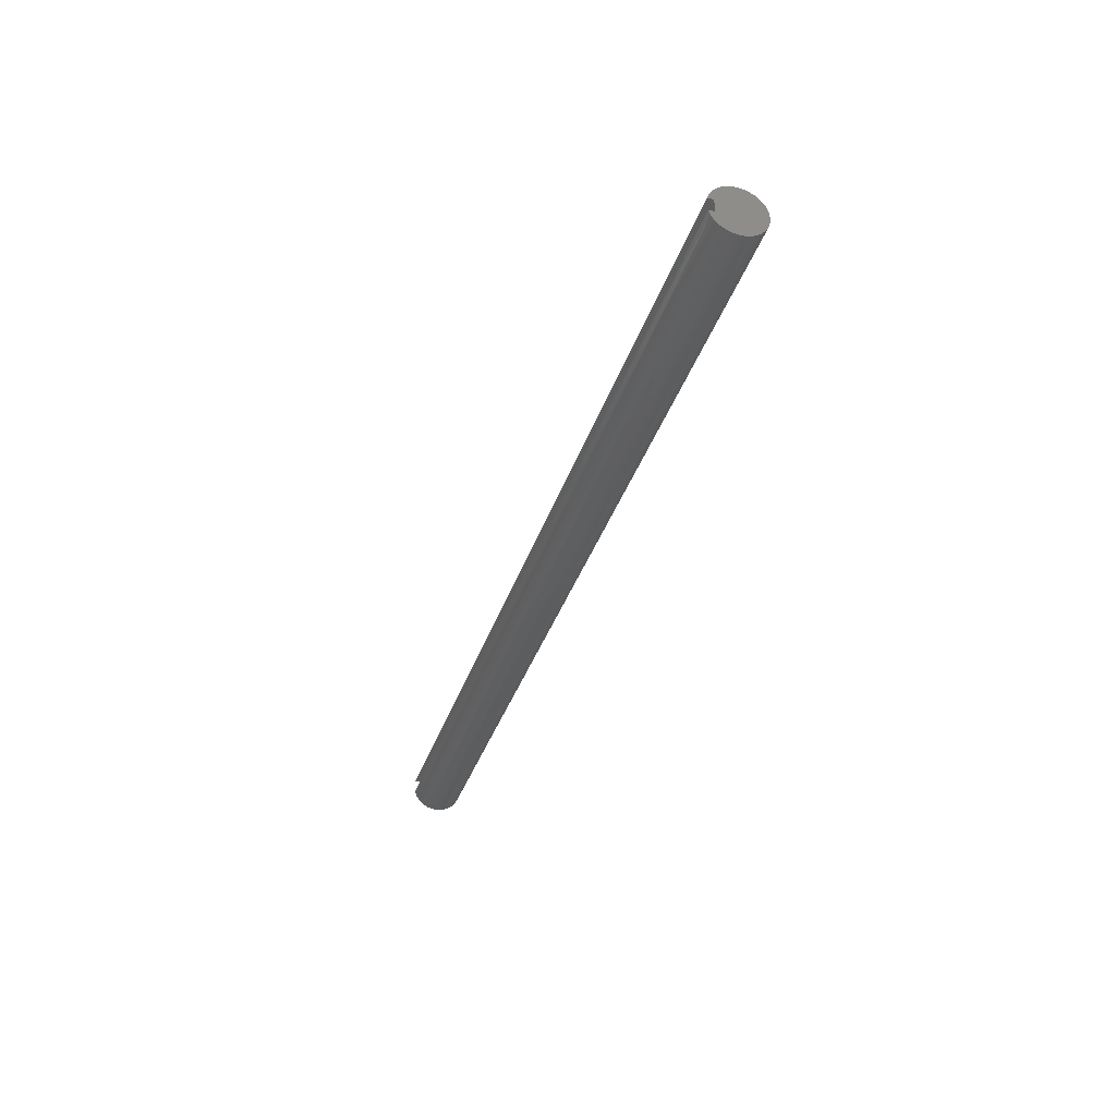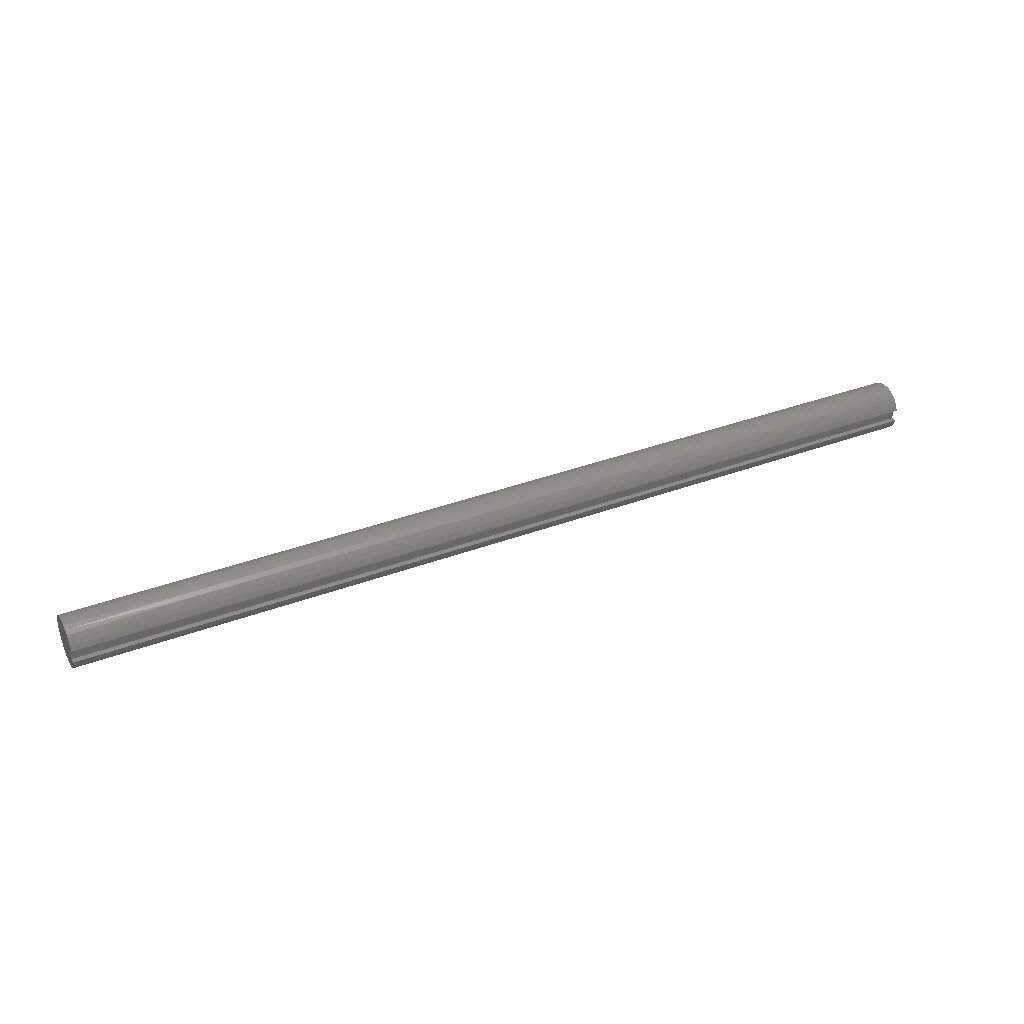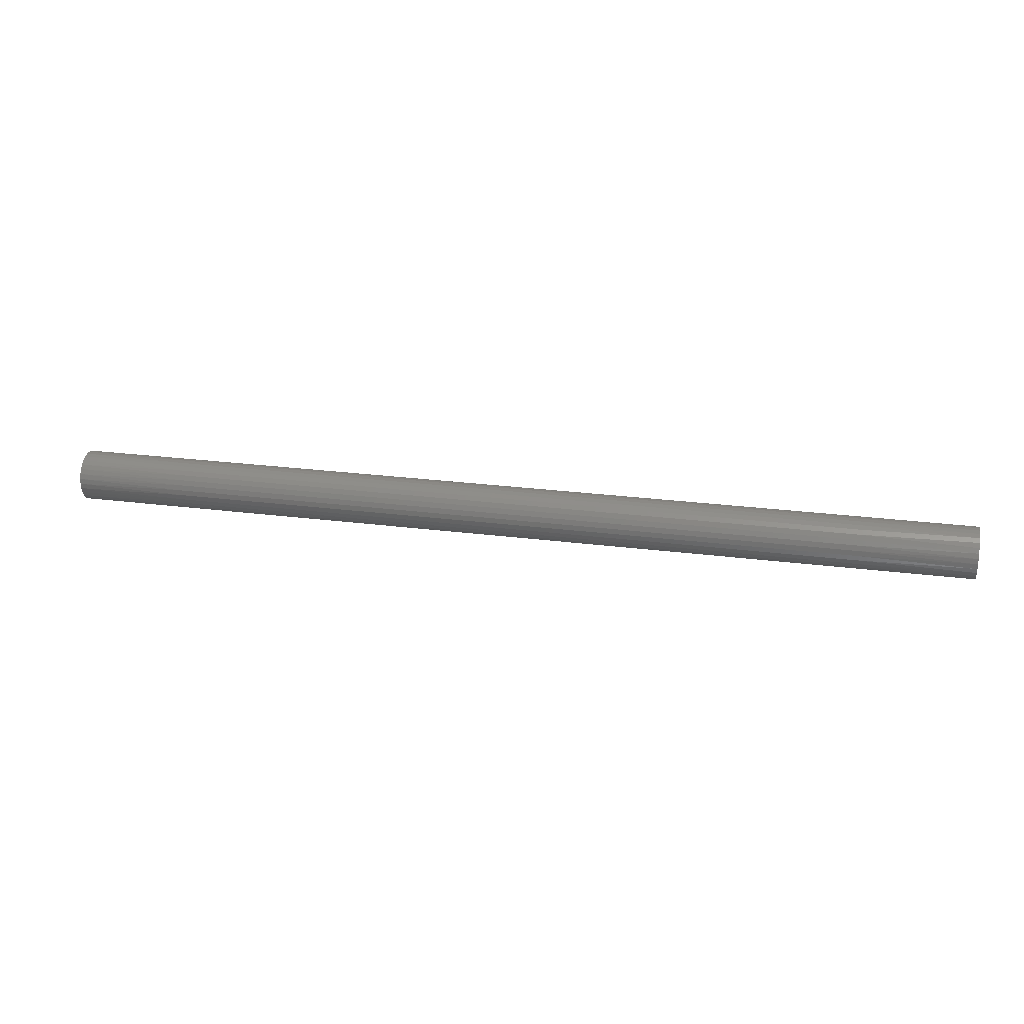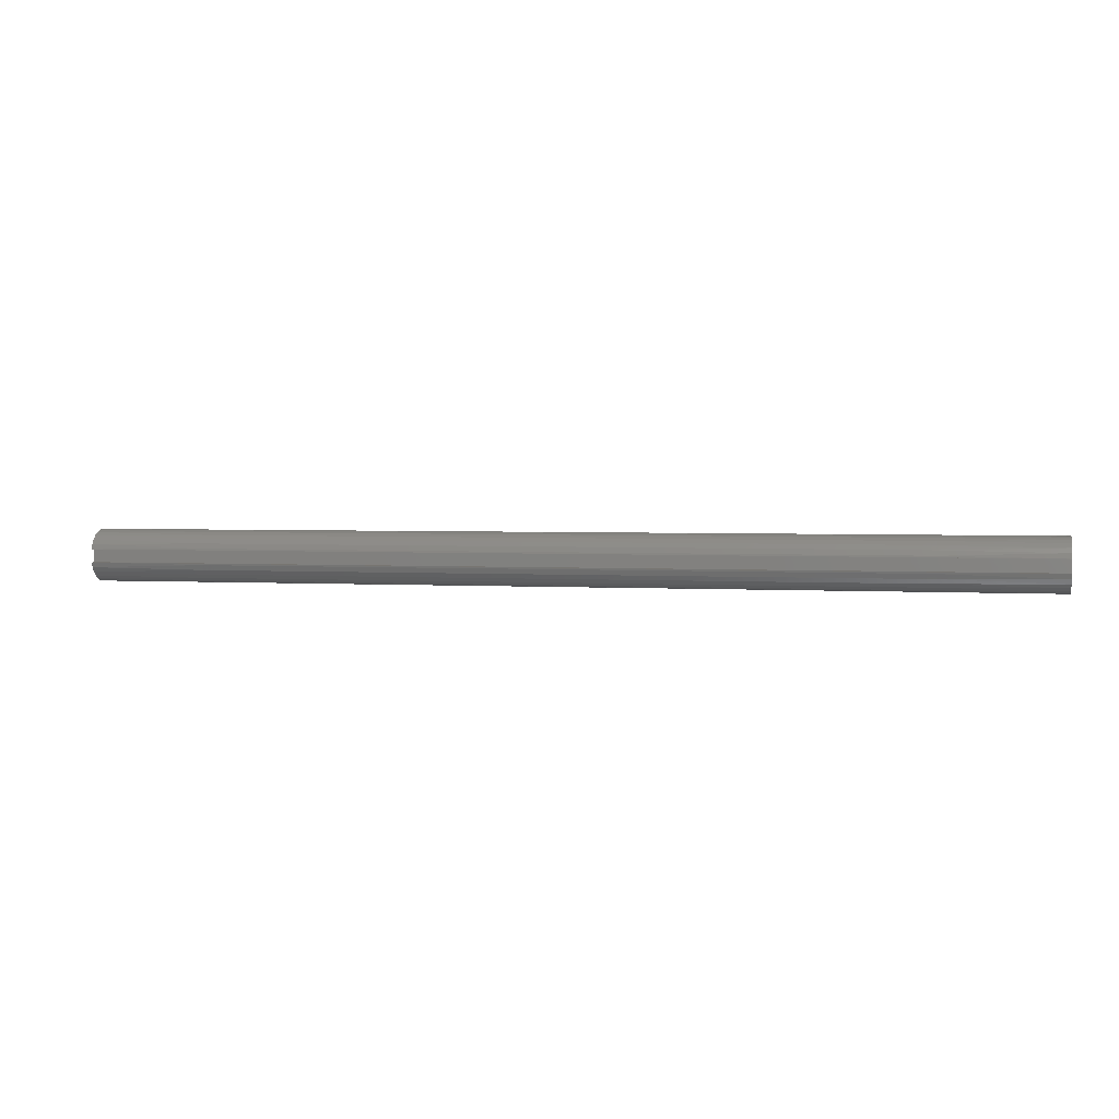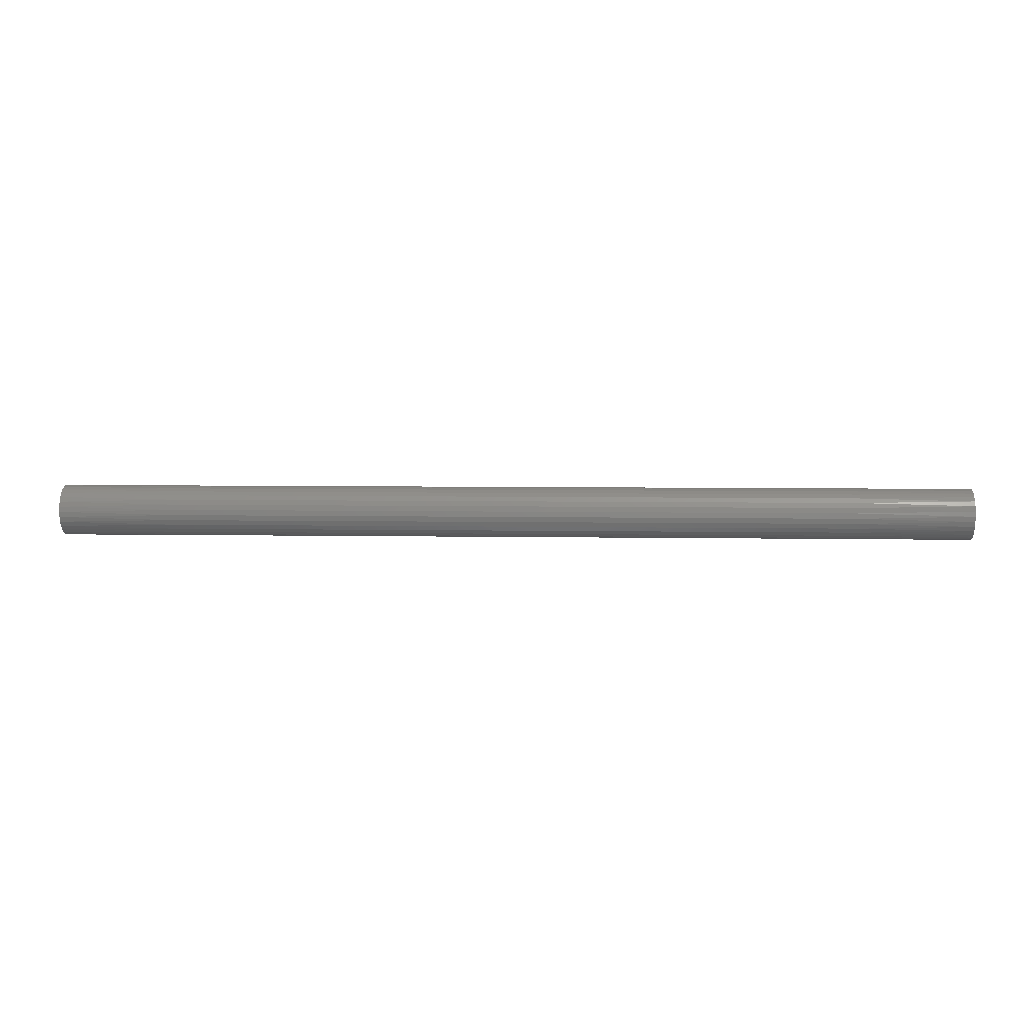
<metadata>
{"format":"stl","ext":"stl","renderer":"f3d","projection":"perspective","resolution":1024,"background":"white","views":[{"elev":-36.1,"azim":-107.1,"up":"+Z"},{"elev":35.5,"azim":153.5,"up":"+Z"},{"elev":24.2,"azim":12.2,"up":"+Z"},{"elev":2.7,"azim":-167.2,"up":"+Z"},{"elev":5.3,"azim":3.3,"up":"+Z"}]}
</metadata>
<code>
# stl→obj: 258 verts, 512 faces
v 0 0.75 0.25
v 36 0.75 0.25
v 0 0.75 -0.25
v 36 0.75 -0.25
v 0 0.9682 -0.25
v 36 0.9682 -0.25
v 0 0.8965 0.4431
v 4.5 0.9511 0.309
v 0 0.9682 0.25
v 9 0.9511 0.309
v 13.5 0.9511 0.309
v 13.5 0.866 0.5
v 18 0.866 0.5
v 18 0.7431 0.6691
v 22.5 0.7431 0.6691
v 22.5 0.5878 0.809
v 27 0.5878 0.809
v 27 0.4067 0.9135
v 31.5 0.4067 0.9135
v 31.5 0.2079 0.9781
v 36 0.2825 0.9593
v 36 0.07992 0.9968
v 31.5 -0 1
v 36 -0.126 0.992
v 31.5 -0.2079 0.9781
v 36 -0.3266 0.9452
v 31.5 -0.4067 0.9135
v 36 -0.5133 0.8582
v 31.5 -0.5878 0.809
v 36 -0.6783 0.7348
v 31.5 -0.7431 0.6691
v 36 -0.8144 0.5803
v 31.5 -0.866 0.5
v 36 -0.916 0.4011
v 31.5 -0.9511 0.309
v 36 -0.9788 0.2049
v 31.5 -0.9945 0.1045
v 36 -1 0
v 31.5 -0.9945 -0.1045
v 36 -0.9788 -0.2049
v 31.5 -0.9511 -0.309
v 36 -0.916 -0.4011
v 31.5 -0.866 -0.5
v 36 -0.8144 -0.5803
v 31.5 -0.7431 -0.6691
v 36 -0.6783 -0.7348
v 31.5 -0.5878 -0.809
v 36 -0.5133 -0.8582
v 31.5 -0.4067 -0.9135
v 36 -0.3266 -0.9452
v 31.5 -0.2079 -0.9781
v 36 -0.126 -0.992
v 31.5 0 -1
v 36 0.07992 -0.9968
v 31.5 0.2079 -0.9781
v 36 0.2825 -0.9593
v 31.5 0.4067 -0.9135
v 36 0.473 -0.8811
v 31.5 0.5878 -0.809
v 36 0.6435 -0.7654
v 31.5 0.7431 -0.6691
v 36 0.7867 -0.6174
v 31.5 0.866 -0.5
v 36 0.8965 -0.4431
v 31.5 0.9511 -0.309
v 27 0.9511 -0.309
v 22.5 0.9511 -0.309
v 22.5 0.866 -0.5
v 18 0.866 -0.5
v 18 0.7431 -0.6691
v 13.5 0.7431 -0.6691
v 13.5 0.5878 -0.809
v 9 0.5878 -0.809
v 9 0.4067 -0.9135
v 4.5 0.4067 -0.9135
v 4.5 0.2079 -0.9781
v 0 0.2825 -0.9593
v 0 0.07992 -0.9968
v 4.5 0 -1
v 0 -0.126 -0.992
v 4.5 -0.2079 -0.9781
v 0 -0.3266 -0.9452
v 4.5 -0.4067 -0.9135
v 0 -0.5133 -0.8582
v 4.5 -0.5878 -0.809
v 0 -0.6783 -0.7348
v 4.5 -0.7431 -0.6691
v 0 -0.8144 -0.5803
v 4.5 -0.866 -0.5
v 0 -0.916 -0.4011
v 4.5 -0.9511 -0.309
v 0 -0.9788 -0.2049
v 4.5 -0.9945 -0.1045
v 0 -1 0
v 4.5 -0.9945 0.1045
v 0 -0.9788 0.2049
v 4.5 -0.9511 0.309
v 0 -0.916 0.4011
v 4.5 -0.866 0.5
v 0 -0.8144 0.5803
v 4.5 -0.7431 0.6691
v 0 -0.6783 0.7348
v 4.5 -0.5878 0.809
v 0 -0.5133 0.8582
v 4.5 -0.4067 0.9135
v 0 -0.3266 0.9452
v 4.5 -0.2079 0.9781
v 0 -0.126 0.992
v 4.5 0 1
v 0 0.07992 0.9968
v 4.5 0.2079 0.9781
v 0 0.2825 0.9593
v 4.5 0.4067 0.9135
v 0 0.473 0.8811
v 4.5 0.5878 0.809
v 0 0.6435 0.7654
v 4.5 0.7431 0.6691
v 0 0.7867 0.6174
v 4.5 0.866 0.5
v 0 0.473 -0.8811
v 4.5 0.5878 -0.809
v 9 0.7431 -0.6691
v 13.5 0.866 -0.5
v 18 0.9511 -0.309
v 0 0.6435 -0.7654
v 4.5 0.7431 -0.6691
v 9 0.866 -0.5
v 13.5 0.9511 -0.309
v 0 0.7867 -0.6174
v 4.5 0.866 -0.5
v 9 0.9511 -0.309
v 0 0.8965 -0.4431
v 4.5 0.9511 -0.309
v 36 0.473 0.8811
v 31.5 0.5878 0.809
v 27 0.7431 0.6691
v 22.5 0.866 0.5
v 18 0.9511 0.309
v 36 0.6435 0.7654
v 31.5 0.7431 0.6691
v 27 0.866 0.5
v 22.5 0.9511 0.309
v 36 0.9682 0.25
v 36 0.7867 0.6174
v 31.5 0.866 0.5
v 27 0.9511 0.309
v 36 0.8965 0.4431
v 31.5 0.9511 0.309
v 9 0 1
v 9 0.2079 0.9781
v 9 0.4067 0.9135
v 9 0.5878 0.809
v 9 0.7431 0.6691
v 9 0.866 0.5
v 13.5 0 1
v 13.5 0.2079 0.9781
v 13.5 0.4067 0.9135
v 13.5 0.5878 0.809
v 13.5 0.7431 0.6691
v 9 -0.2079 0.9781
v 9 -0.4067 0.9135
v 9 -0.5878 0.809
v 9 -0.7431 0.6691
v 9 -0.866 0.5
v 9 -0.9511 0.309
v 9 -0.9945 0.1045
v 9 -0.9945 -0.1045
v 9 -0.9511 -0.309
v 9 -0.866 -0.5
v 9 -0.7431 -0.6691
v 9 -0.5878 -0.809
v 9 -0.4067 -0.9135
v 9 -0.2079 -0.9781
v 9 0 -1
v 9 0.2079 -0.9781
v 18 0 1
v 18 0.2079 0.9781
v 18 0.4067 0.9135
v 18 0.5878 0.809
v 13.5 -0.2079 0.9781
v 13.5 -0.4067 0.9135
v 13.5 -0.5878 0.809
v 13.5 -0.7431 0.6691
v 13.5 -0.866 0.5
v 13.5 -0.9511 0.309
v 13.5 -0.9945 0.1045
v 13.5 -0.9945 -0.1045
v 13.5 -0.9511 -0.309
v 13.5 -0.866 -0.5
v 13.5 -0.7431 -0.6691
v 13.5 -0.5878 -0.809
v 13.5 -0.4067 -0.9135
v 13.5 -0.2079 -0.9781
v 13.5 0 -1
v 13.5 0.2079 -0.9781
v 13.5 0.4067 -0.9135
v 22.5 0 1
v 22.5 0.2079 0.9781
v 22.5 0.4067 0.9135
v 18 -0.2079 0.9781
v 18 -0.4067 0.9135
v 18 -0.5878 0.809
v 18 -0.7431 0.6691
v 18 -0.866 0.5
v 18 -0.9511 0.309
v 18 -0.9945 0.1045
v 18 -0.9945 -0.1045
v 18 -0.9511 -0.309
v 18 -0.866 -0.5
v 18 -0.7431 -0.6691
v 18 -0.5878 -0.809
v 18 -0.4067 -0.9135
v 18 -0.2079 -0.9781
v 18 0 -1
v 18 0.2079 -0.9781
v 18 0.4067 -0.9135
v 18 0.5878 -0.809
v 27 0 1
v 27 0.2079 0.9781
v 22.5 -0.2079 0.9781
v 22.5 -0.4067 0.9135
v 22.5 -0.5878 0.809
v 22.5 -0.7431 0.6691
v 22.5 -0.866 0.5
v 22.5 -0.9511 0.309
v 22.5 -0.9945 0.1045
v 22.5 -0.9945 -0.1045
v 22.5 -0.9511 -0.309
v 22.5 -0.866 -0.5
v 22.5 -0.7431 -0.6691
v 22.5 -0.5878 -0.809
v 22.5 -0.4067 -0.9135
v 22.5 -0.2079 -0.9781
v 22.5 0 -1
v 22.5 0.2079 -0.9781
v 22.5 0.4067 -0.9135
v 22.5 0.5878 -0.809
v 22.5 0.7431 -0.6691
v 27 -0.2079 0.9781
v 27 -0.4067 0.9135
v 27 -0.5878 0.809
v 27 -0.7431 0.6691
v 27 -0.866 0.5
v 27 -0.9511 0.309
v 27 -0.9945 0.1045
v 27 -0.9945 -0.1045
v 27 -0.9511 -0.309
v 27 -0.866 -0.5
v 27 -0.7431 -0.6691
v 27 -0.5878 -0.809
v 27 -0.4067 -0.9135
v 27 -0.2079 -0.9781
v 27 0 -1
v 27 0.2079 -0.9781
v 27 0.4067 -0.9135
v 27 0.5878 -0.809
v 27 0.7431 -0.6691
v 27 0.866 -0.5
f 1 2 3
f 3 2 4
f 3 4 5
f 5 4 6
f 7 8 9
f 9 8 10
f 9 10 11
f 11 10 12
f 11 12 13
f 13 12 14
f 13 14 15
f 15 14 16
f 15 16 17
f 17 16 18
f 17 18 19
f 19 18 20
f 19 20 21
f 21 20 22
f 22 20 23
f 22 23 24
f 24 23 25
f 24 25 26
f 26 25 27
f 26 27 28
f 28 27 29
f 28 29 30
f 30 29 31
f 30 31 32
f 32 31 33
f 32 33 34
f 34 33 35
f 34 35 36
f 36 35 37
f 36 37 38
f 38 37 39
f 38 39 40
f 40 39 41
f 40 41 42
f 42 41 43
f 42 43 44
f 44 43 45
f 44 45 46
f 46 45 47
f 46 47 48
f 48 47 49
f 48 49 50
f 50 49 51
f 50 51 52
f 52 51 53
f 52 53 54
f 54 53 55
f 54 55 56
f 56 55 57
f 56 57 58
f 58 57 59
f 58 59 60
f 60 59 61
f 60 61 62
f 62 61 63
f 62 63 64
f 64 63 65
f 64 65 6
f 6 65 66
f 6 66 67
f 67 66 68
f 67 68 69
f 69 68 70
f 69 70 71
f 71 70 72
f 71 72 73
f 73 72 74
f 73 74 75
f 75 74 76
f 75 76 77
f 77 76 78
f 78 76 79
f 78 79 80
f 80 79 81
f 80 81 82
f 82 81 83
f 82 83 84
f 84 83 85
f 84 85 86
f 86 85 87
f 86 87 88
f 88 87 89
f 88 89 90
f 90 89 91
f 90 91 92
f 92 91 93
f 92 93 94
f 94 93 95
f 94 95 96
f 96 95 97
f 96 97 98
f 98 97 99
f 98 99 100
f 100 99 101
f 100 101 102
f 102 101 103
f 102 103 104
f 104 103 105
f 104 105 106
f 106 105 107
f 106 107 108
f 108 107 109
f 108 109 110
f 110 109 111
f 110 111 112
f 112 111 113
f 112 113 114
f 114 113 115
f 114 115 116
f 116 115 117
f 116 117 118
f 118 117 119
f 118 119 7
f 7 119 8
f 77 120 75
f 75 120 121
f 75 121 73
f 73 121 122
f 73 122 71
f 71 122 123
f 71 123 69
f 69 123 124
f 69 124 67
f 67 124 6
f 120 125 121
f 121 125 126
f 121 126 122
f 122 126 127
f 122 127 123
f 123 127 128
f 123 128 124
f 124 128 5
f 124 5 6
f 125 129 126
f 126 129 130
f 126 130 127
f 127 130 131
f 127 131 128
f 128 131 5
f 129 132 130
f 130 132 133
f 130 133 131
f 131 133 5
f 132 5 133
f 21 134 19
f 19 134 135
f 19 135 17
f 17 135 136
f 17 136 15
f 15 136 137
f 15 137 13
f 13 137 138
f 13 138 11
f 11 138 9
f 134 139 135
f 135 139 140
f 135 140 136
f 136 140 141
f 136 141 137
f 137 141 142
f 137 142 138
f 138 142 143
f 138 143 9
f 139 144 140
f 140 144 145
f 140 145 141
f 141 145 146
f 141 146 142
f 142 146 143
f 144 147 145
f 145 147 148
f 145 148 146
f 146 148 143
f 147 143 148
f 109 149 111
f 111 149 150
f 111 150 113
f 113 150 151
f 113 151 115
f 115 151 152
f 115 152 117
f 117 152 153
f 117 153 119
f 119 153 154
f 119 154 8
f 8 154 10
f 149 155 150
f 150 155 156
f 150 156 151
f 151 156 157
f 151 157 152
f 152 157 158
f 152 158 153
f 153 158 159
f 153 159 154
f 154 159 12
f 154 12 10
f 149 109 160
f 160 109 107
f 160 107 161
f 161 107 105
f 161 105 162
f 162 105 103
f 162 103 163
f 163 103 101
f 163 101 164
f 164 101 99
f 164 99 165
f 165 99 97
f 165 97 166
f 166 97 95
f 166 95 167
f 167 95 93
f 167 93 168
f 168 93 91
f 168 91 169
f 169 91 89
f 169 89 170
f 170 89 87
f 170 87 171
f 171 87 85
f 171 85 172
f 172 85 83
f 172 83 173
f 173 83 81
f 173 81 174
f 174 81 79
f 174 79 175
f 175 79 76
f 175 76 74
f 155 176 156
f 156 176 177
f 156 177 157
f 157 177 178
f 157 178 158
f 158 178 179
f 158 179 159
f 159 179 14
f 159 14 12
f 155 149 180
f 180 149 160
f 180 160 181
f 181 160 161
f 181 161 182
f 182 161 162
f 182 162 183
f 183 162 163
f 183 163 184
f 184 163 164
f 184 164 185
f 185 164 165
f 185 165 186
f 186 165 166
f 186 166 187
f 187 166 167
f 187 167 188
f 188 167 168
f 188 168 189
f 189 168 169
f 189 169 190
f 190 169 170
f 190 170 191
f 191 170 171
f 191 171 192
f 192 171 172
f 192 172 193
f 193 172 173
f 193 173 194
f 194 173 174
f 194 174 195
f 195 174 175
f 195 175 196
f 196 175 74
f 196 74 72
f 176 197 177
f 177 197 198
f 177 198 178
f 178 198 199
f 178 199 179
f 179 199 16
f 179 16 14
f 176 155 200
f 200 155 180
f 200 180 201
f 201 180 181
f 201 181 202
f 202 181 182
f 202 182 203
f 203 182 183
f 203 183 204
f 204 183 184
f 204 184 205
f 205 184 185
f 205 185 206
f 206 185 186
f 206 186 207
f 207 186 187
f 207 187 208
f 208 187 188
f 208 188 209
f 209 188 189
f 209 189 210
f 210 189 190
f 210 190 211
f 211 190 191
f 211 191 212
f 212 191 192
f 212 192 213
f 213 192 193
f 213 193 214
f 214 193 194
f 214 194 215
f 215 194 195
f 215 195 216
f 216 195 196
f 216 196 217
f 217 196 72
f 217 72 70
f 197 218 198
f 198 218 219
f 198 219 199
f 199 219 18
f 199 18 16
f 197 176 220
f 220 176 200
f 220 200 221
f 221 200 201
f 221 201 222
f 222 201 202
f 222 202 223
f 223 202 203
f 223 203 224
f 224 203 204
f 224 204 225
f 225 204 205
f 225 205 226
f 226 205 206
f 226 206 227
f 227 206 207
f 227 207 228
f 228 207 208
f 228 208 229
f 229 208 209
f 229 209 230
f 230 209 210
f 230 210 231
f 231 210 211
f 231 211 232
f 232 211 212
f 232 212 233
f 233 212 213
f 233 213 234
f 234 213 214
f 234 214 235
f 235 214 215
f 235 215 236
f 236 215 216
f 236 216 237
f 237 216 217
f 237 217 238
f 238 217 70
f 238 70 68
f 218 23 219
f 219 23 20
f 219 20 18
f 218 197 239
f 239 197 220
f 239 220 240
f 240 220 221
f 240 221 241
f 241 221 222
f 241 222 242
f 242 222 223
f 242 223 243
f 243 223 224
f 243 224 244
f 244 224 225
f 244 225 245
f 245 225 226
f 245 226 246
f 246 226 227
f 246 227 247
f 247 227 228
f 247 228 248
f 248 228 229
f 248 229 249
f 249 229 230
f 249 230 250
f 250 230 231
f 250 231 251
f 251 231 232
f 251 232 252
f 252 232 233
f 252 233 253
f 253 233 234
f 253 234 254
f 254 234 235
f 254 235 255
f 255 235 236
f 255 236 256
f 256 236 237
f 256 237 257
f 257 237 238
f 257 238 258
f 258 238 68
f 258 68 66
f 23 218 25
f 25 218 239
f 25 239 27
f 27 239 240
f 27 240 29
f 29 240 241
f 29 241 31
f 31 241 242
f 31 242 33
f 33 242 243
f 33 243 35
f 35 243 244
f 35 244 37
f 37 244 245
f 37 245 39
f 39 245 246
f 39 246 41
f 41 246 247
f 41 247 43
f 43 247 248
f 43 248 45
f 45 248 249
f 45 249 47
f 47 249 250
f 47 250 49
f 49 250 251
f 49 251 51
f 51 251 252
f 51 252 53
f 53 252 253
f 53 253 55
f 55 253 254
f 55 254 57
f 57 254 255
f 57 255 59
f 59 255 256
f 59 256 61
f 61 256 257
f 61 257 63
f 63 257 258
f 63 258 65
f 65 258 66
f 9 143 1
f 1 143 2
f 143 147 2
f 2 147 144
f 2 144 139
f 139 134 2
f 2 134 21
f 2 21 22
f 22 24 2
f 2 24 26
f 2 26 28
f 30 46 28
f 28 46 48
f 28 48 2
f 2 48 50
f 2 50 4
f 4 50 52
f 4 52 54
f 46 30 44
f 44 30 32
f 44 32 42
f 42 32 34
f 42 34 40
f 40 34 36
f 40 36 38
f 54 56 4
f 4 56 58
f 4 58 60
f 60 62 4
f 4 62 64
f 4 64 6
f 9 1 7
f 7 1 118
f 118 1 116
f 116 1 114
f 114 1 112
f 112 1 110
f 110 1 108
f 108 1 106
f 106 1 3
f 106 3 104
f 104 3 84
f 104 84 102
f 102 84 86
f 102 86 100
f 100 86 88
f 100 88 98
f 98 88 90
f 98 90 96
f 96 90 92
f 96 92 94
f 5 132 3
f 3 132 129
f 3 129 125
f 125 120 3
f 3 120 77
f 3 77 78
f 78 80 3
f 3 80 82
f 3 82 84

</code>
